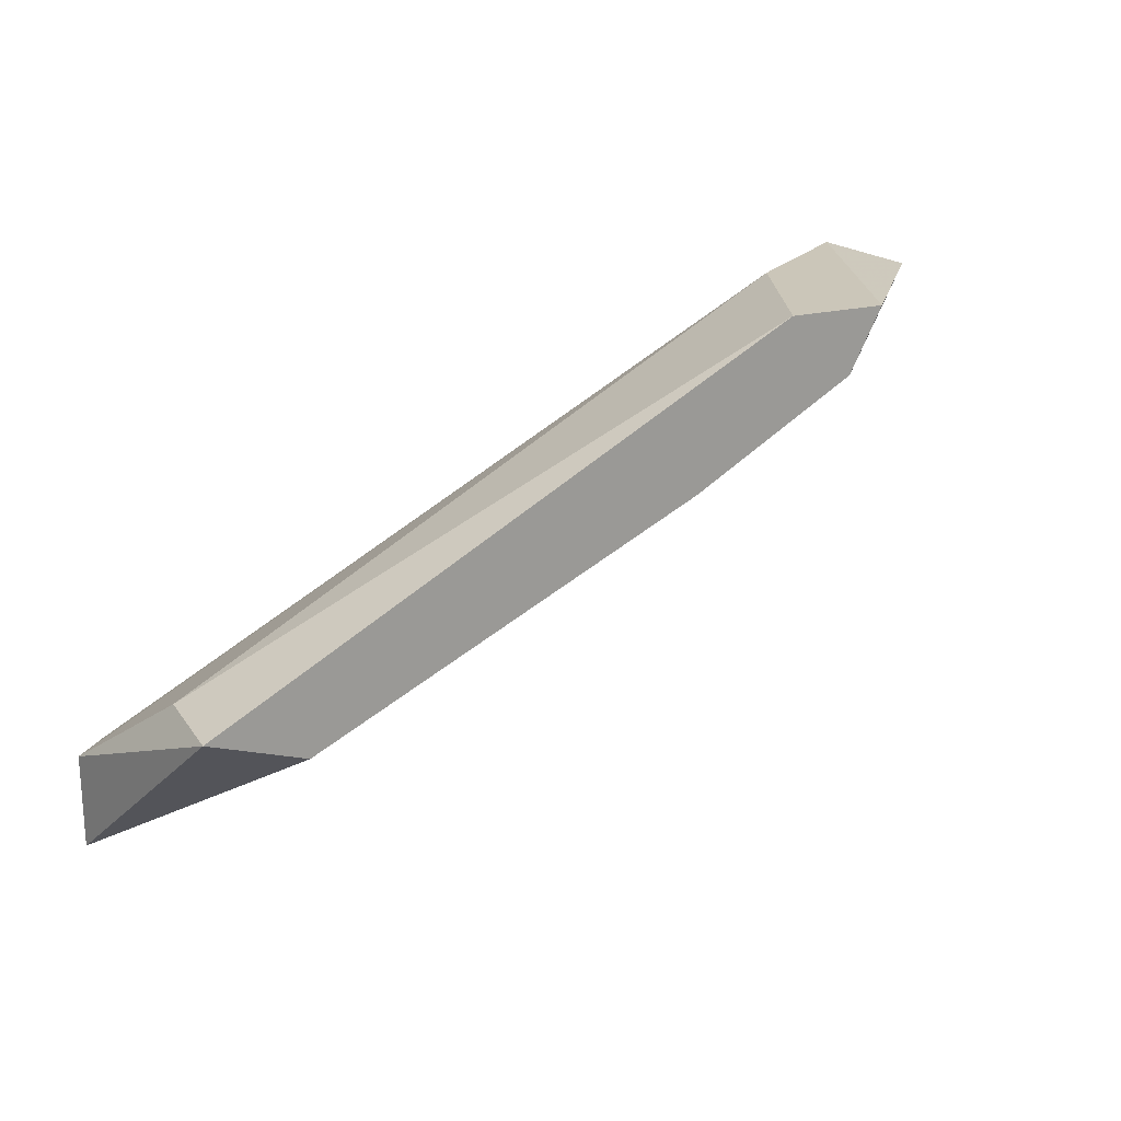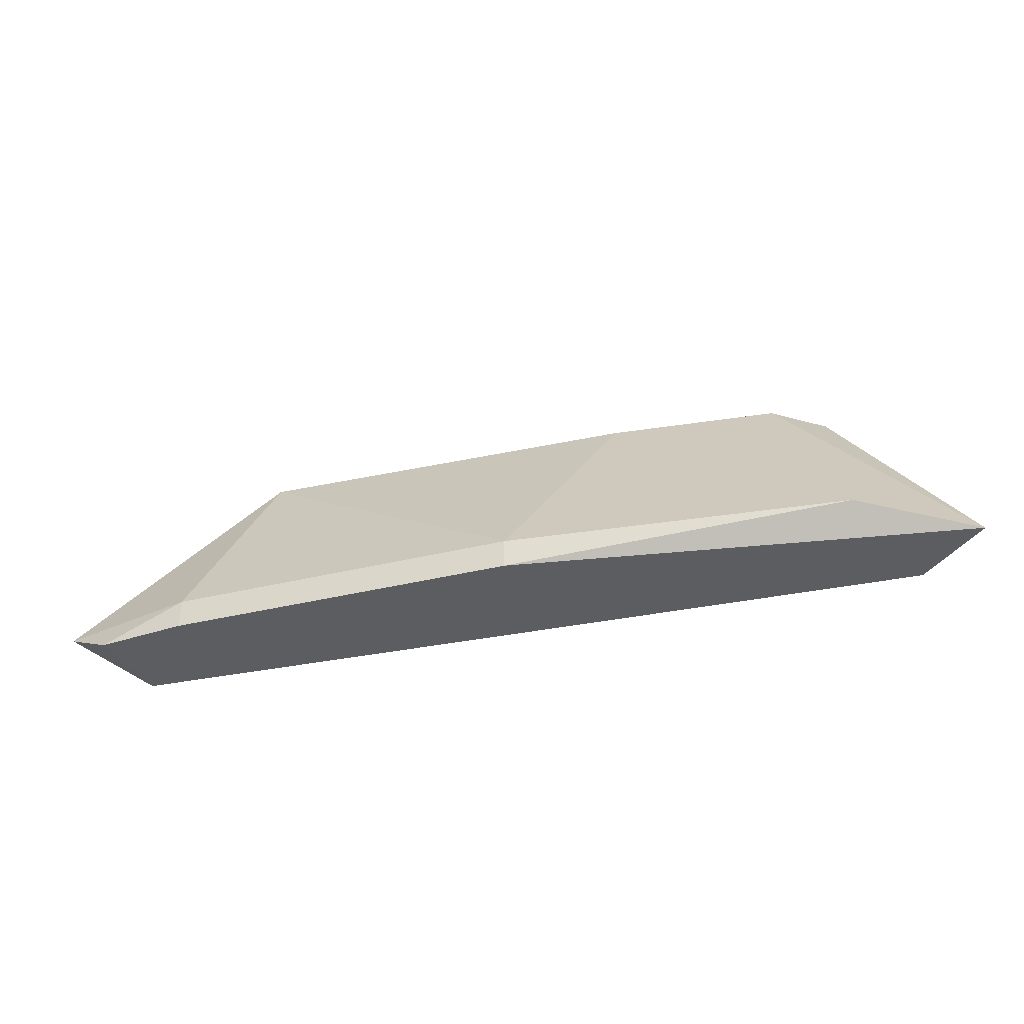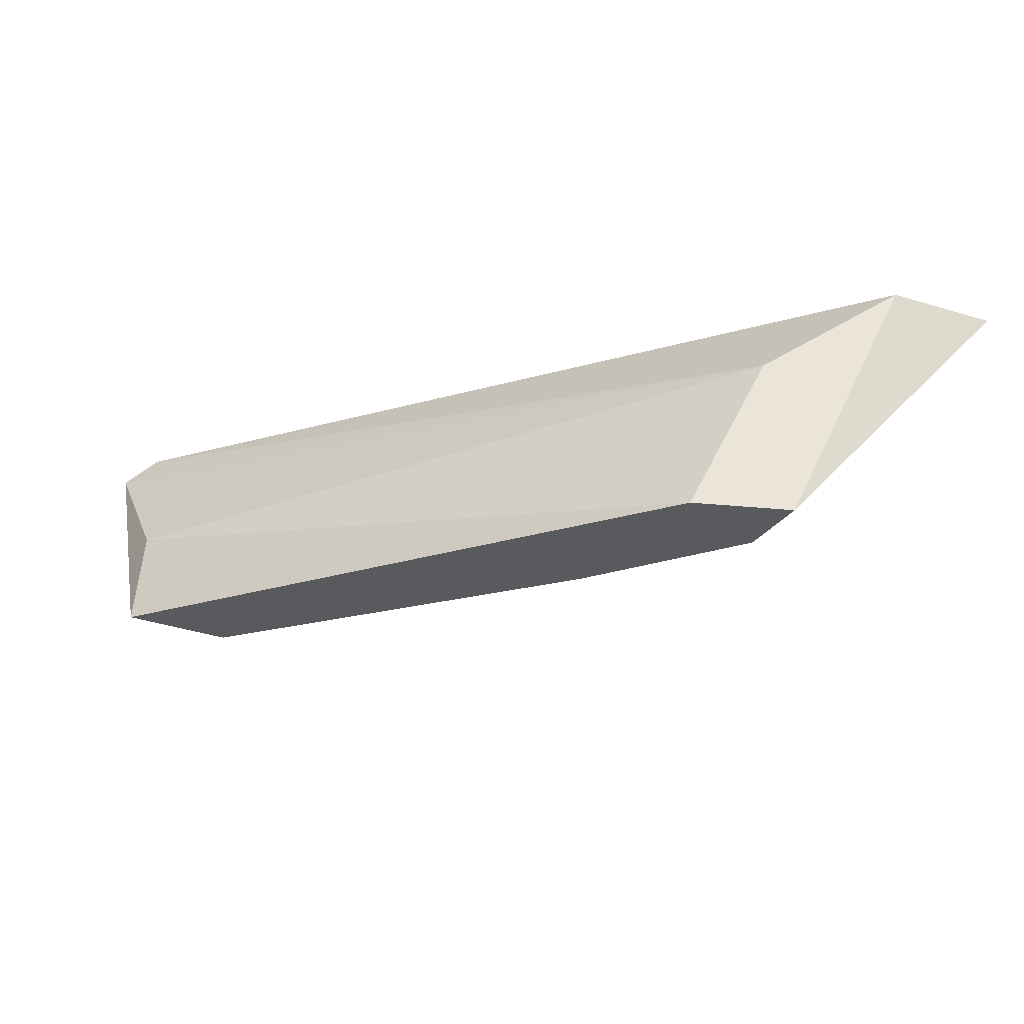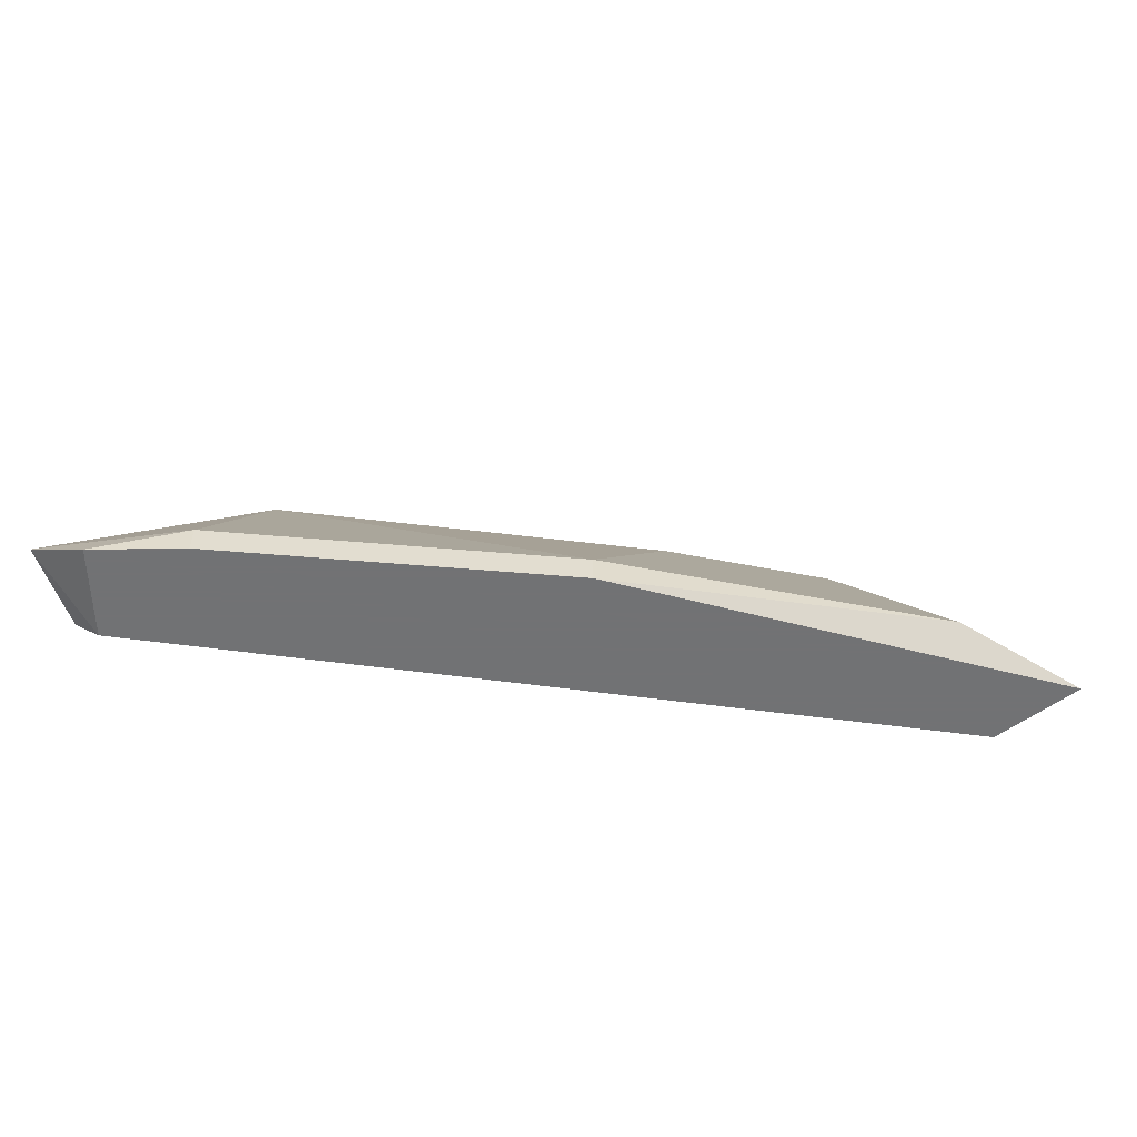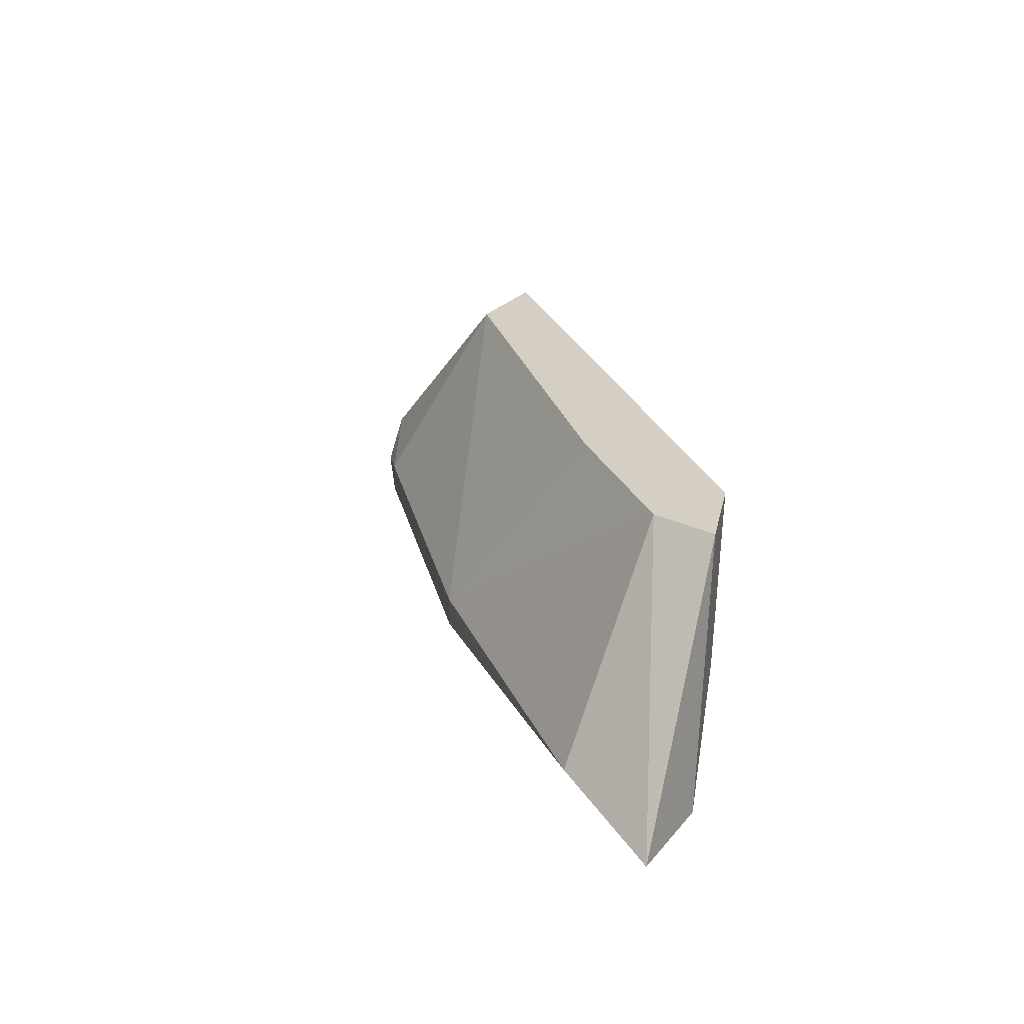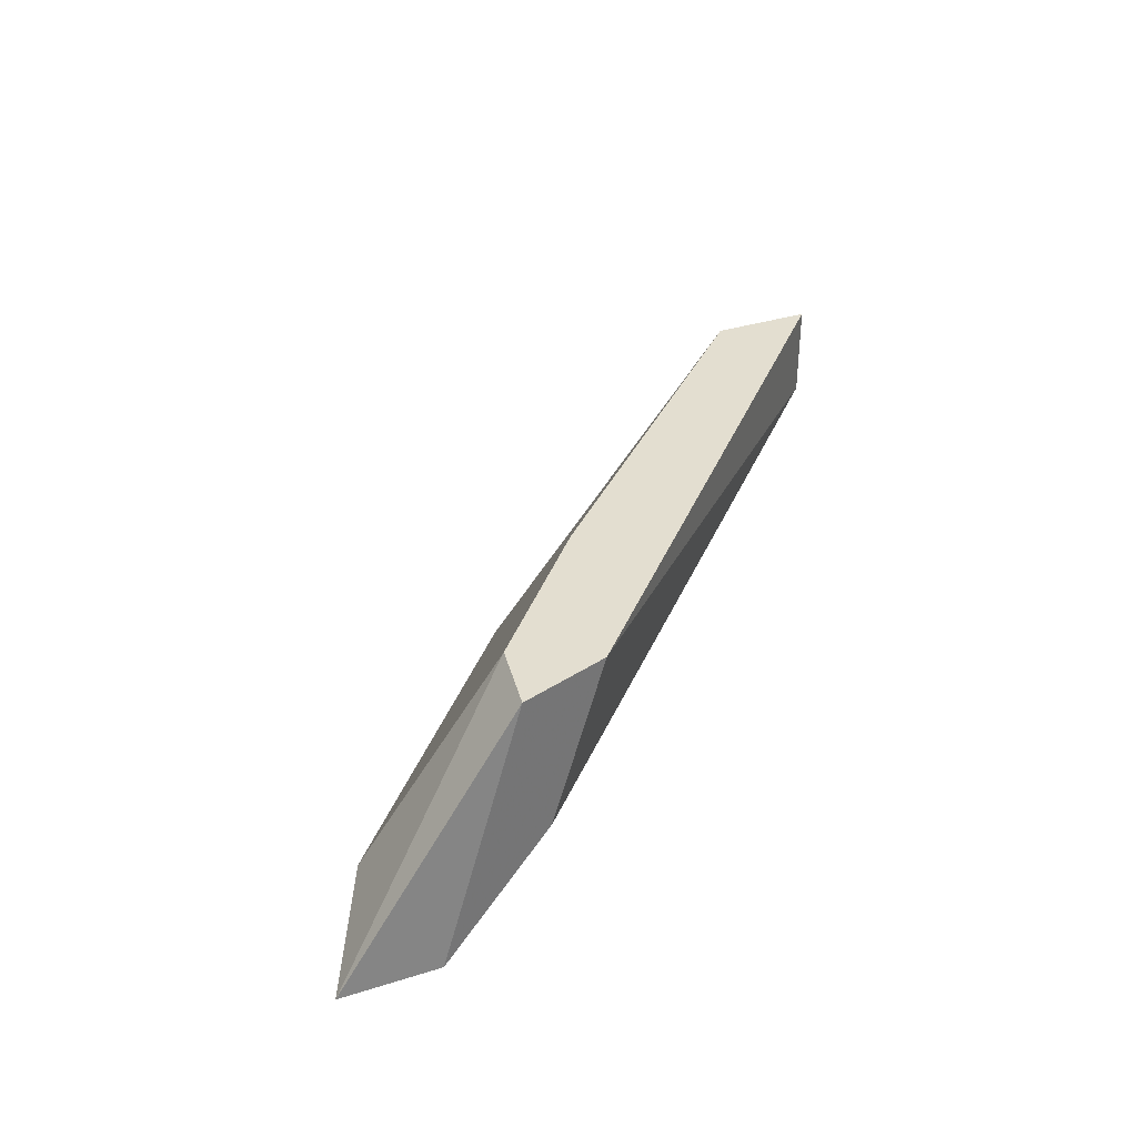
<metadata>
{"format":"obj","ext":"obj","renderer":"f3d","projection":"perspective","resolution":1024,"background":"white","views":[{"elev":20.8,"azim":155.2,"up":"+Z"},{"elev":-35.7,"azim":-137.3,"up":"+Y"},{"elev":59.2,"azim":-175.1,"up":"+Z"},{"elev":-55.6,"azim":-160.7,"up":"+Y"},{"elev":25.5,"azim":-78.3,"up":"+Y"},{"elev":35.9,"azim":-40.7,"up":"+Y"}]}
</metadata>
<code>
v -0.7916 0.2342 -0.17
v -0.7378 0.2137 -0.211
v -0.7455 0.2137 -0.2084
v -0.7993 0.2137 -0.17
v -0.7378 0.2265 -0.1956
v -0.7993 0.2163 -0.1802
v -0.7455 0.2342 -0.1982
v -0.7353 0.2137 -0.2033
v -0.7839 0.2342 -0.17
v -0.7378 0.2342 -0.1956
v -0.789 0.2214 -0.17
v -0.789 0.2342 -0.1751
v -0.7737 0.2163 -0.1956
v -0.807 0.2137 -0.1726
v -0.7327 0.2163 -0.211
v -0.7455 0.2163 -0.2084
v -0.7737 0.2137 -0.1956
v -0.7327 0.2163 -0.2033
v -0.7762 0.2342 -0.1828
f 13 12 19
f 3 2 4
f 4 2 8
f 1 4 9
f 7 1 9
f 7 9 10
f 9 5 10
f 4 8 11
f 9 4 11
f 5 9 11
f 1 7 12
f 6 12 13
f 3 4 14
f 4 1 14
f 1 12 14
f 12 6 14
f 8 2 15
f 7 10 15
f 2 3 16
f 13 7 16
f 3 13 16
f 15 2 16
f 7 15 16
f 13 3 17
f 6 13 17
f 14 6 17
f 3 14 17
f 10 5 18
f 11 8 18
f 5 11 18
f 8 15 18
f 15 10 18
f 12 7 19
f 7 13 19

</code>
